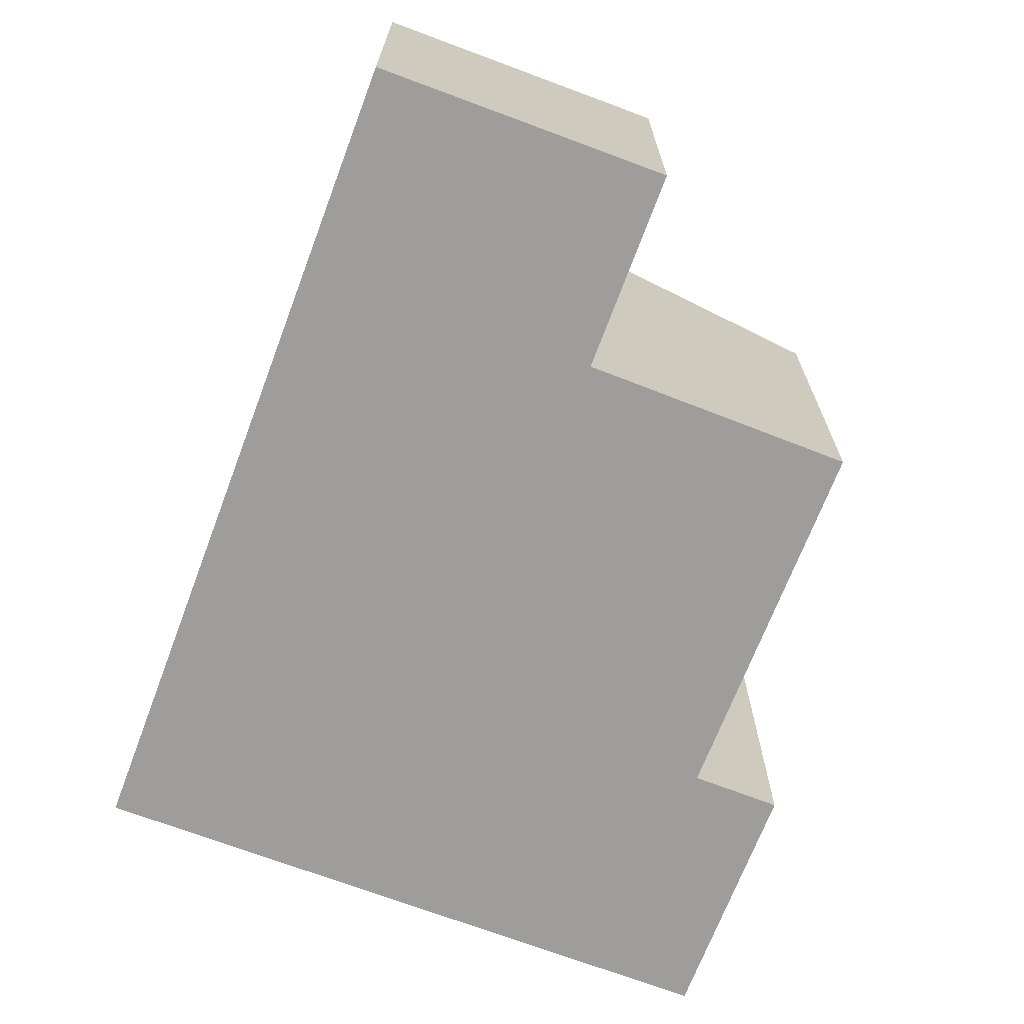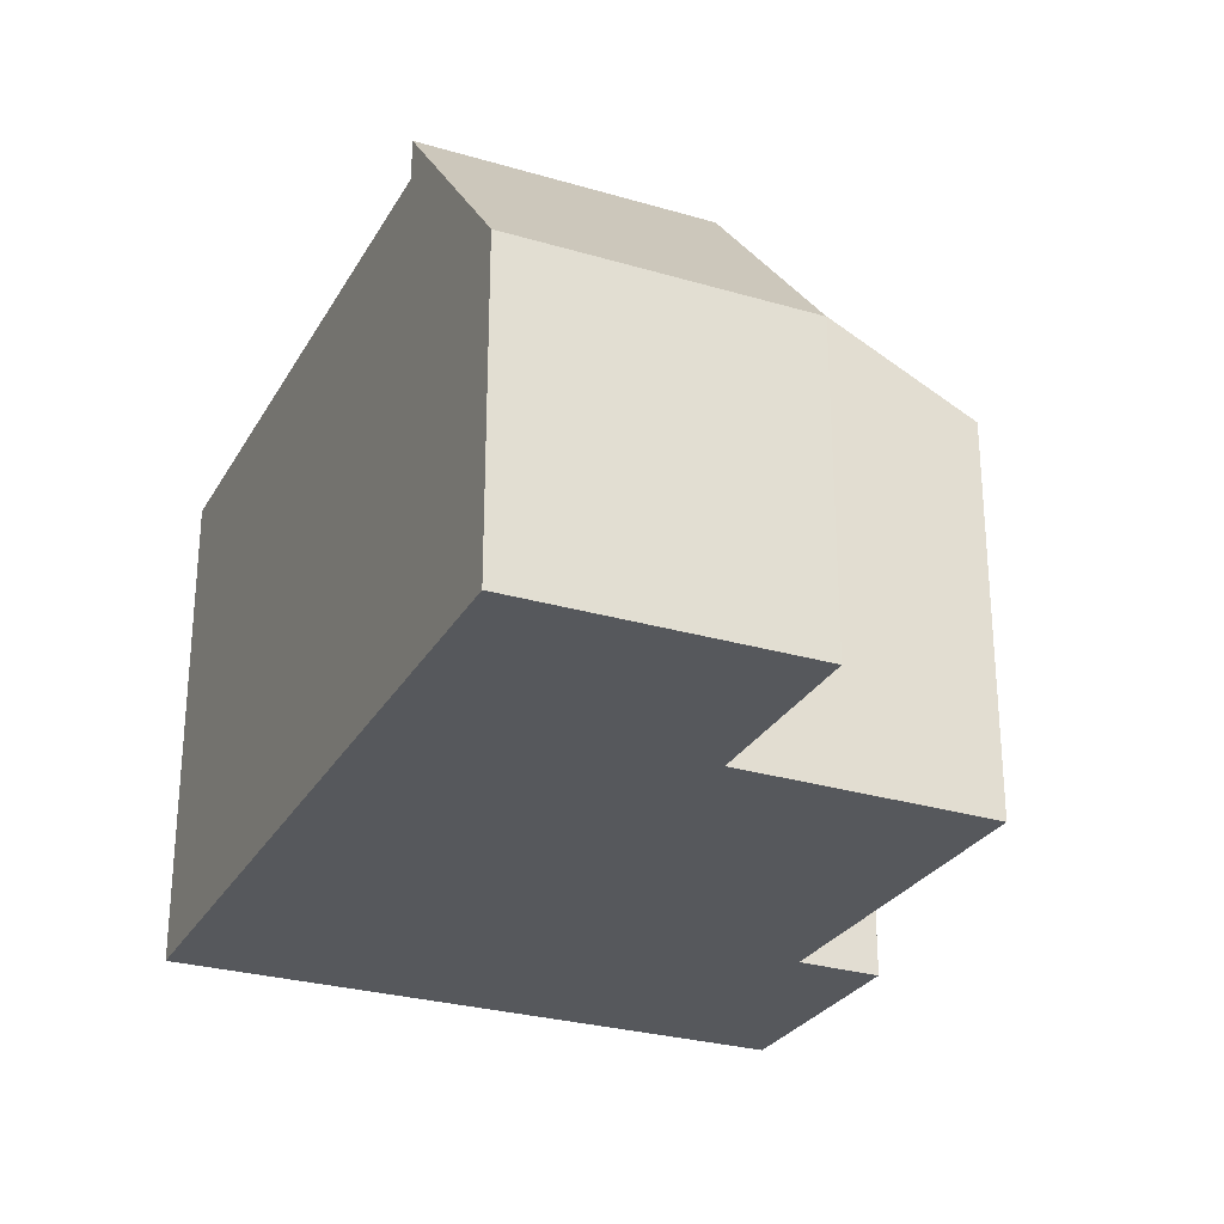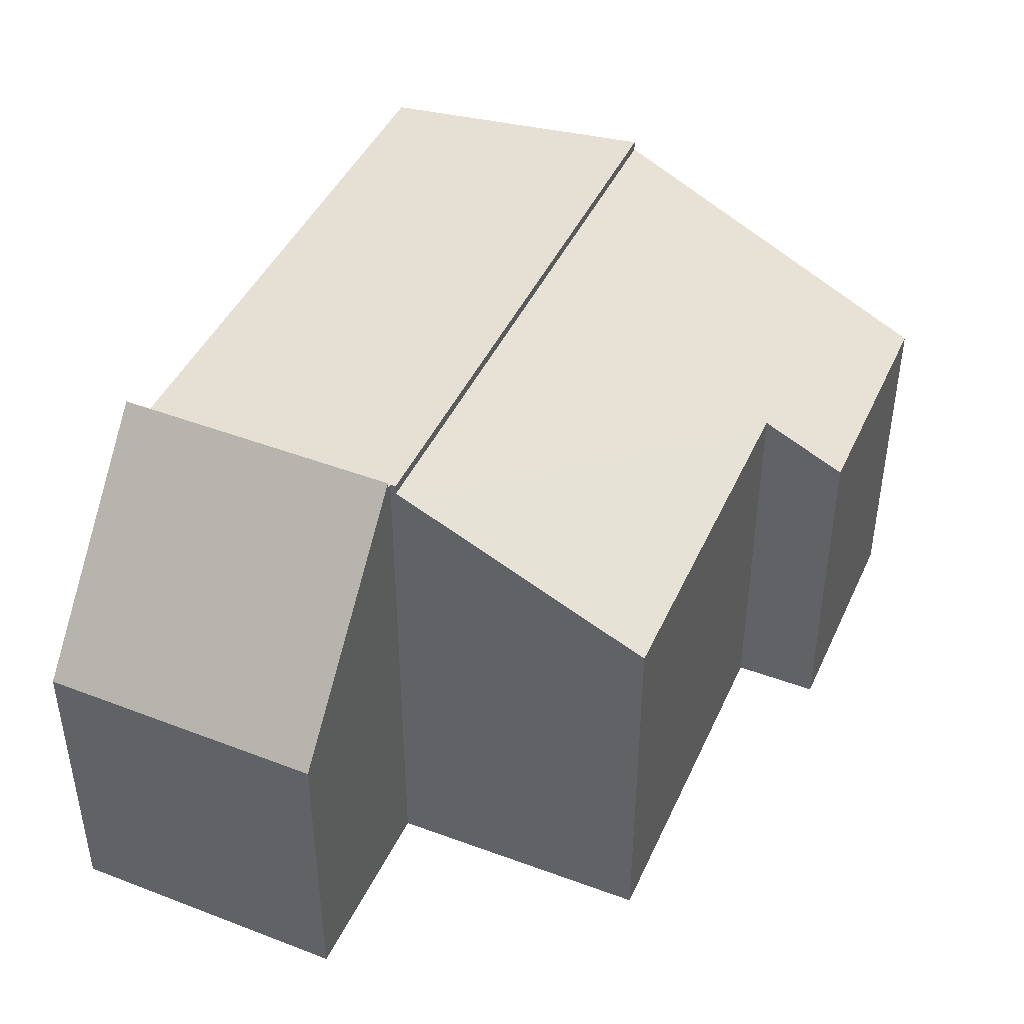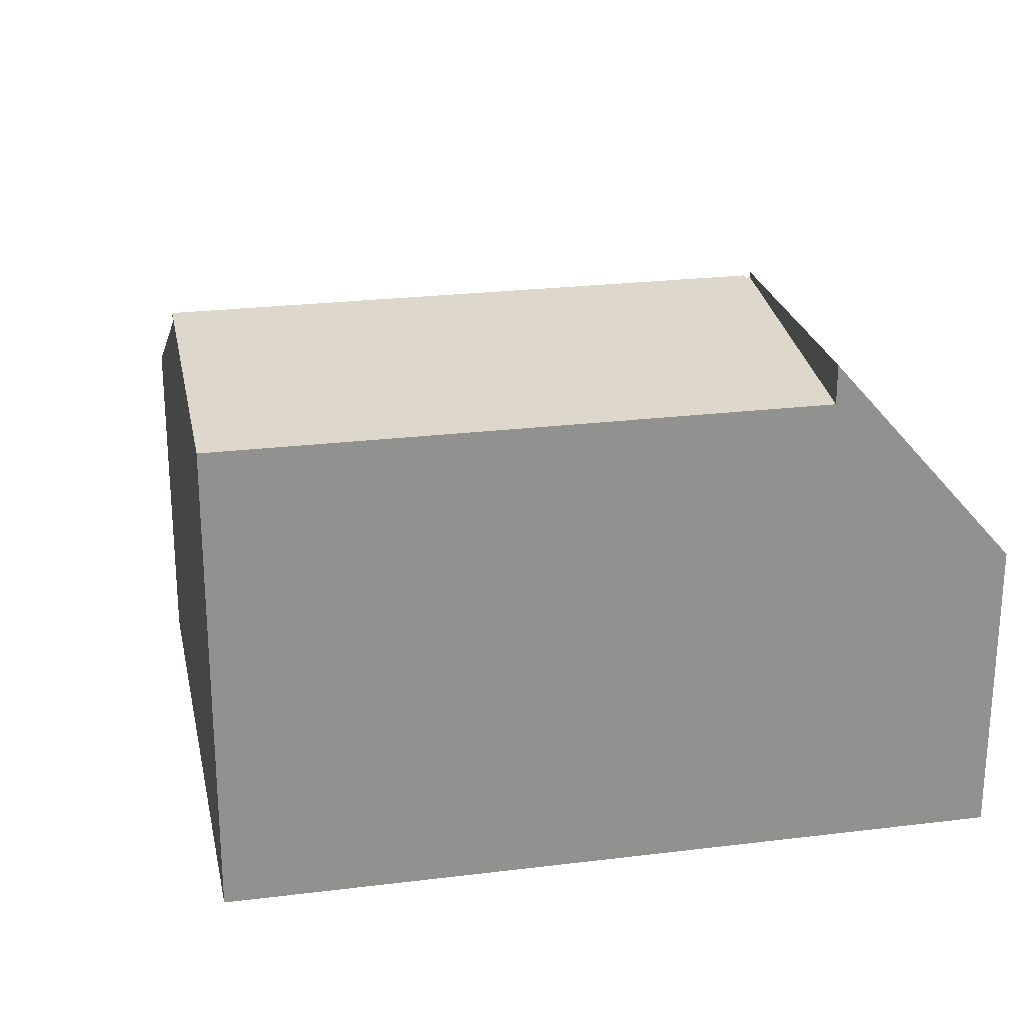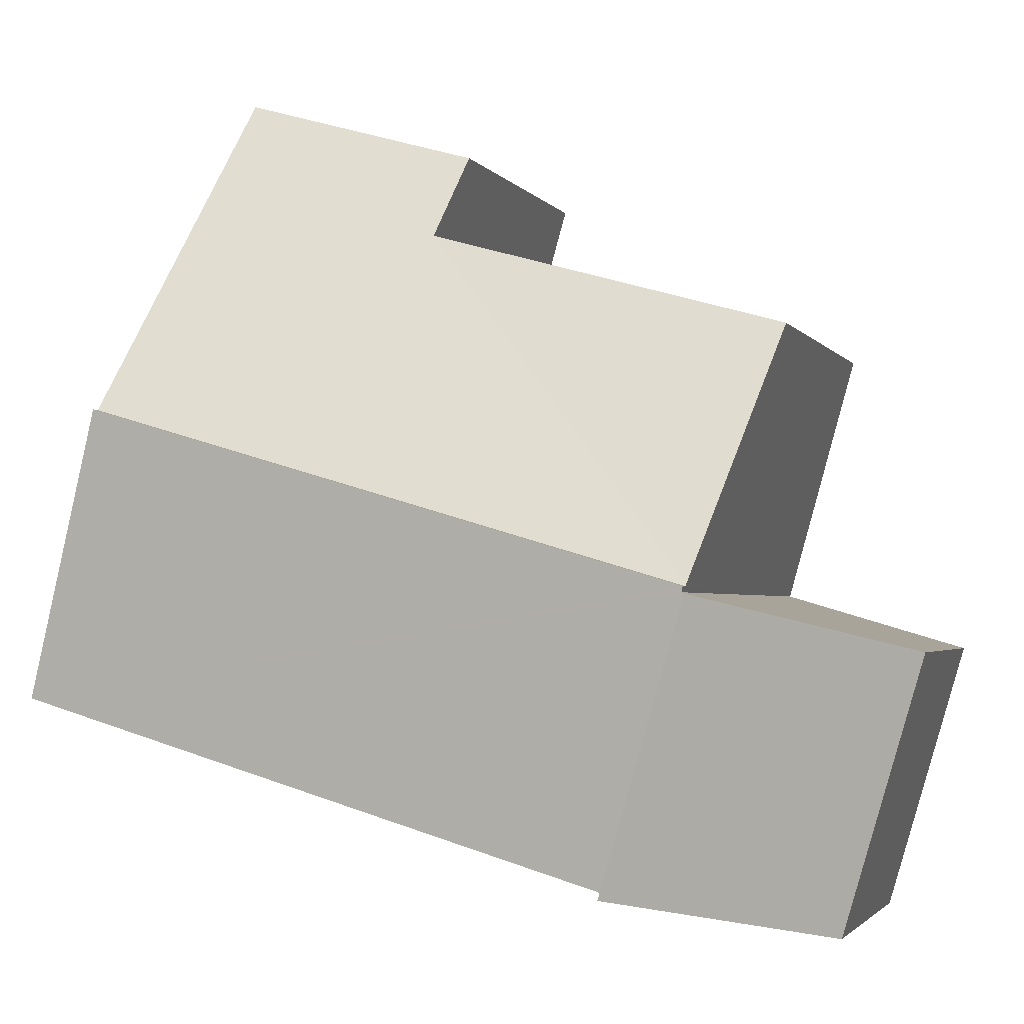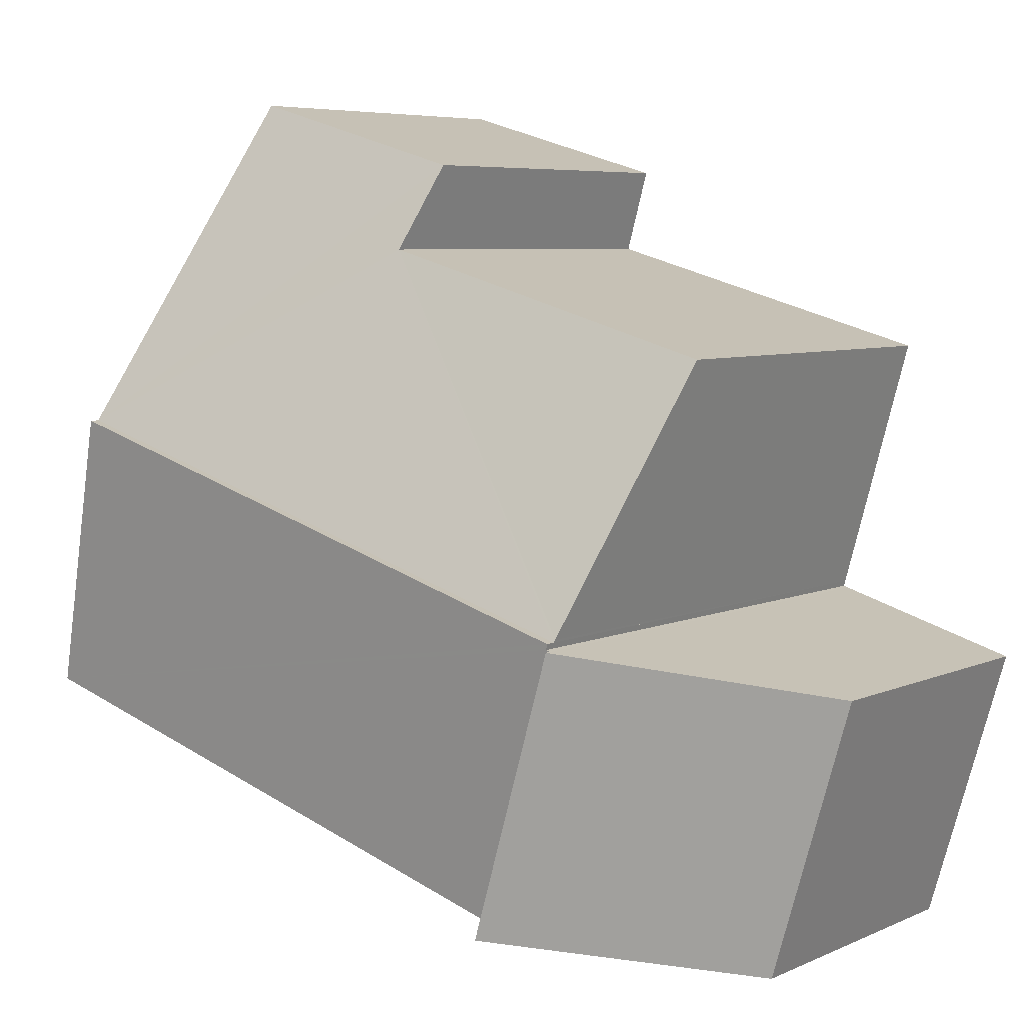
<metadata>
{"format":"obj","ext":"obj","renderer":"f3d","projection":"perspective","resolution":1024,"background":"white","views":[{"elev":-70.5,"azim":-127.0,"up":"+Y"},{"elev":-27.9,"azim":-130.6,"up":"+Y"},{"elev":44.7,"azim":-82.4,"up":"+Y"},{"elev":24.3,"azim":152.0,"up":"+Y"},{"elev":-2.4,"azim":-162.9,"up":"+Z"},{"elev":6.2,"azim":-142.3,"up":"+Z"}]}
</metadata>
<code>
v  15.17 8.684 -0.826
v  3.326 9.31 1.093
v  13.7 9.31 4.166
v  3.354 9.298 0.995
v  4.718 8.684 -3.922
v  3.278 9.298 0.972
v  3.278 -5.952e-17 0.972
v  3.354 -6.093e-17 0.995
v  3.326 -6.693e-17 1.093
v  13.7 -2.551e-16 4.166
v  4.718 2.402e-16 -3.922
v  15.17 5.058e-17 -0.826
v  13.7 9.135 4.166
v  11.94 6.251 9.886
v  12.01 6.251 9.907
v  7.904 6.255 8.74
v  8.322 6.975 7.268
v  3.326 9.135 1.093
v  3.314 9.113 1.137
v  2.086 6.971 5.521
v  8.322 -4.45e-16 7.268
v  2.086 -3.381e-16 5.521
v  7.904 -5.352e-16 8.74
v  12.01 -6.066e-16 9.907
v  11.94 -6.053e-16 9.886
v  3.314 -6.962e-17 1.137
v  1.451 5.519 -4.889
v  3.278 9.406 0.972
v  4.718 9.399 -3.922
v  0 5.512 3.375e-16
v  0 0 0
v  1.451 2.994e-16 -4.889
g defaultobject
f 1 2 3
f 2 1 4
f 4 1 5
f 4 5 6
f 7 4 6
f 4 7 8
f 9 3 2
f 3 9 10
f 4 9 2
f 9 4 8
f 5 7 6
f 7 5 11
f 10 1 3
f 1 10 12
f 12 5 1
f 5 12 11
f 9 12 10
f 12 9 8
f 12 8 7
f 12 7 11
f 13 14 15
f 14 13 16
f 16 13 17
f 17 13 18
f 17 18 19
f 17 19 20
f 20 21 17
f 21 20 22
f 23 14 16
f 14 23 15
f 15 23 24
f 24 23 25
f 21 16 17
f 16 21 23
f 9 19 18
f 19 9 20
f 20 9 22
f 22 9 26
f 15 10 13
f 10 15 24
f 10 18 13
f 18 10 9
f 25 10 24
f 10 25 23
f 10 23 21
f 10 21 9
f 9 21 26
f 26 21 22
f 27 28 29
f 28 27 30
f 30 7 28
f 7 30 31
f 7 29 28
f 29 7 11
f 11 27 29
f 27 11 32
f 32 30 27
f 30 32 31
f 32 7 31
f 7 32 11

</code>
